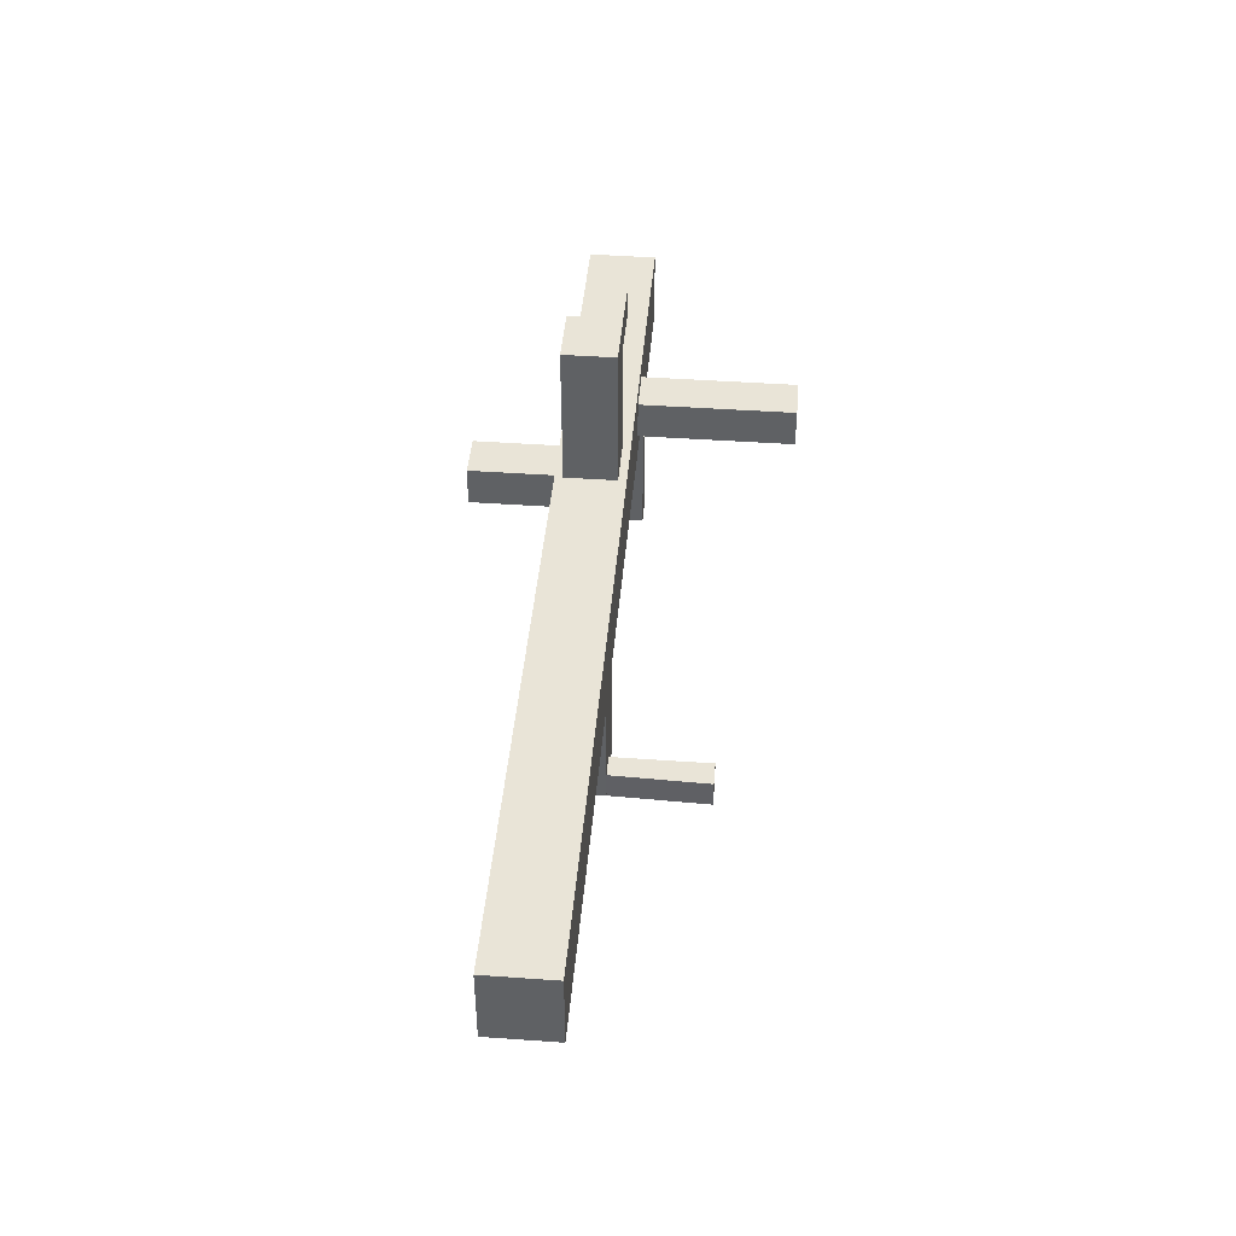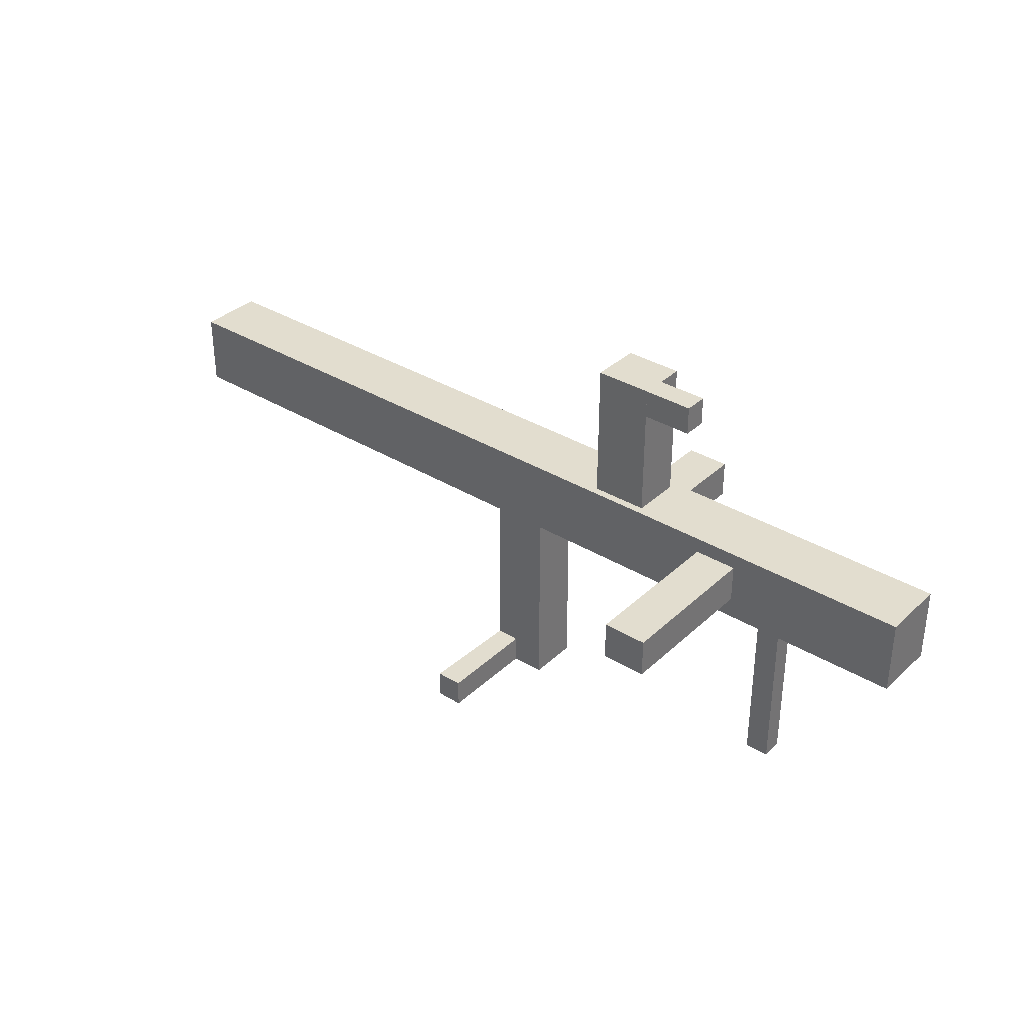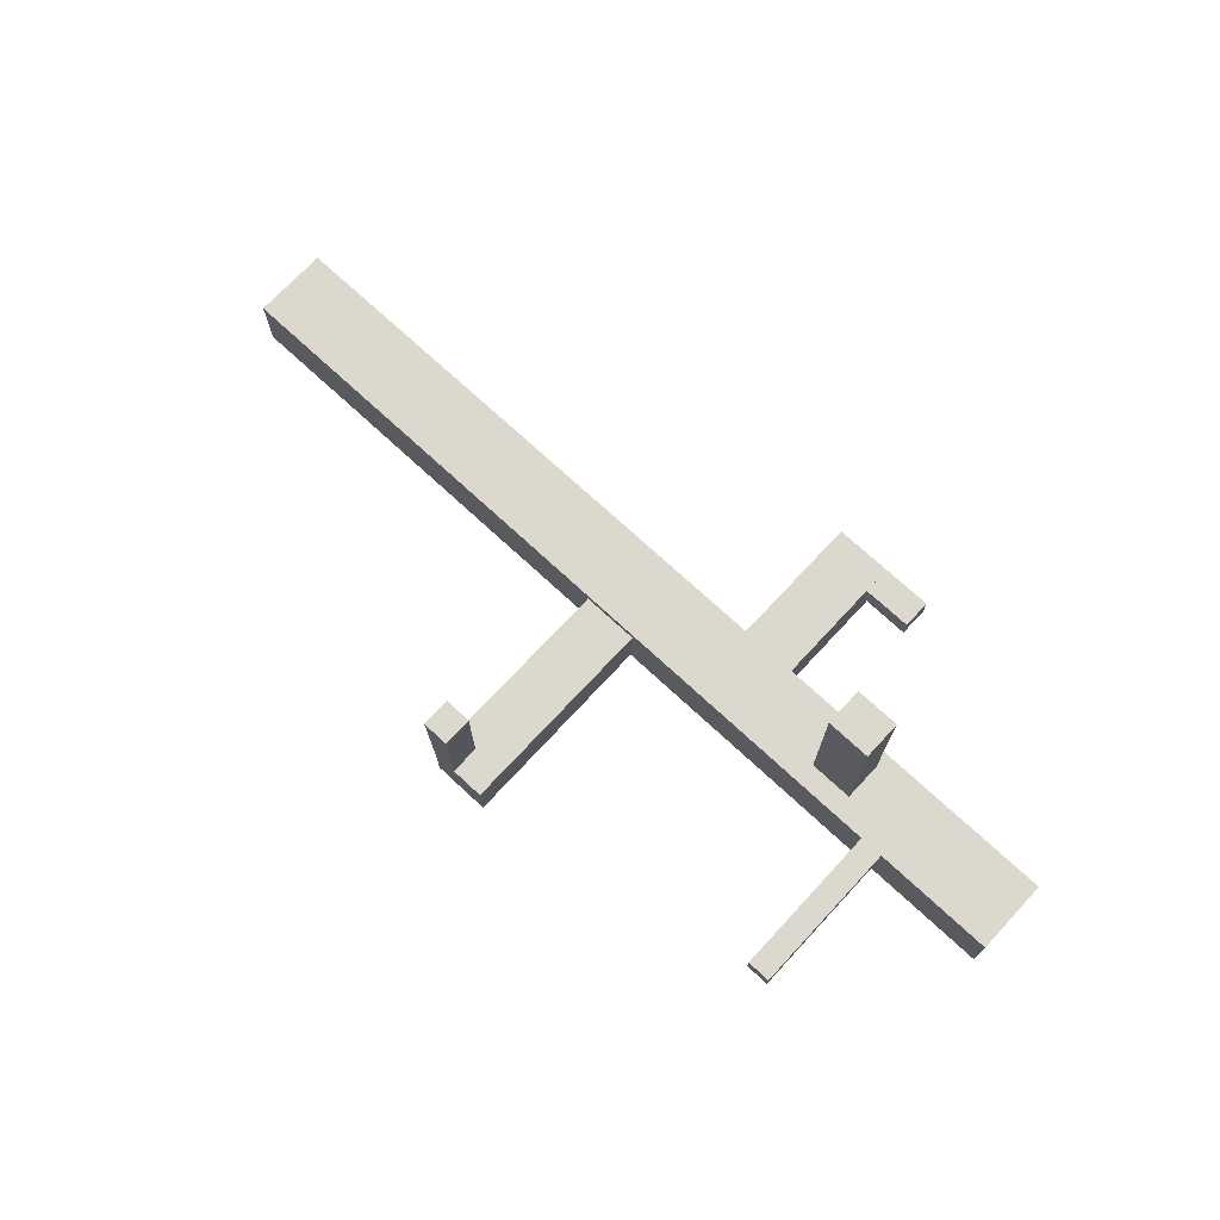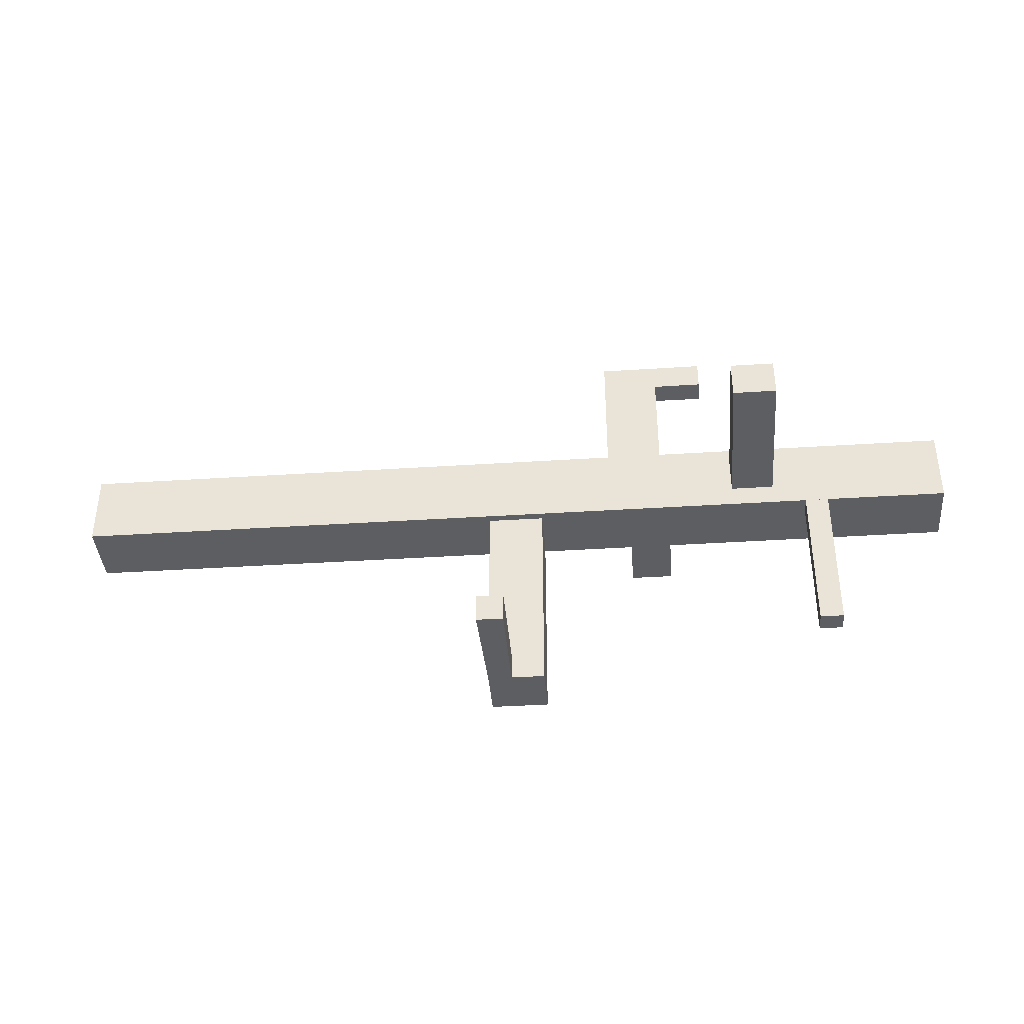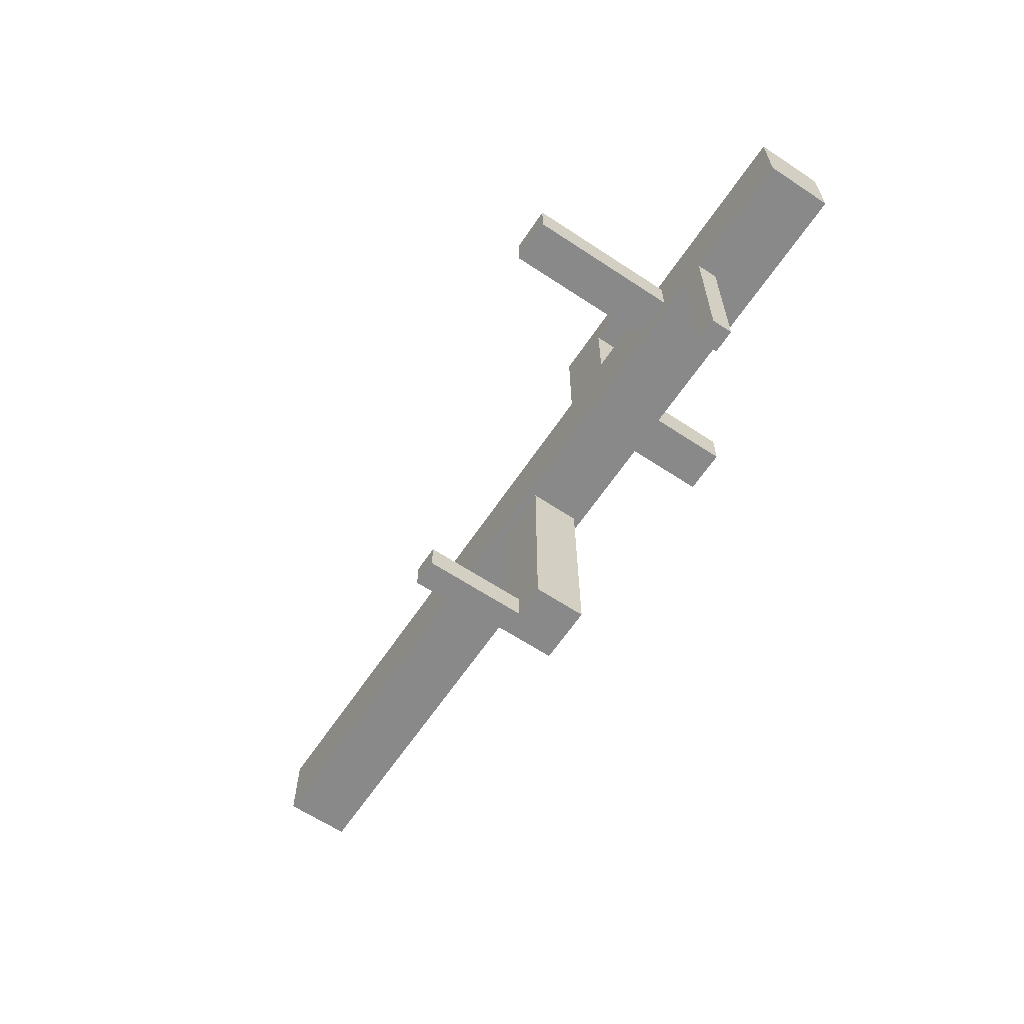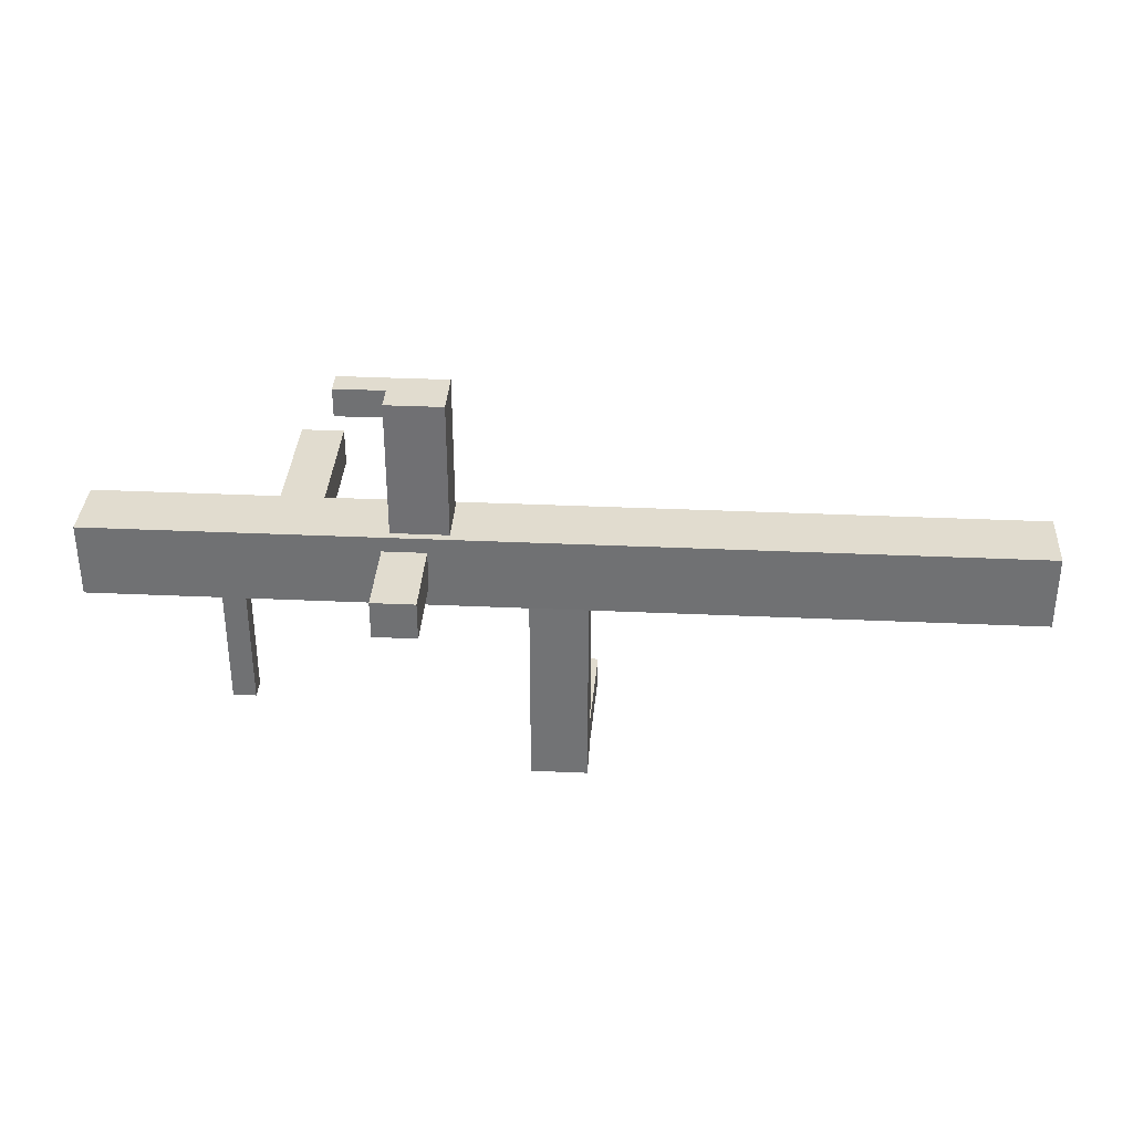
<metadata>
{"format":"obj","ext":"obj","renderer":"f3d","projection":"perspective","resolution":1024,"background":"white","views":[{"elev":43.4,"azim":-85.2,"up":"+Y"},{"elev":34.8,"azim":39.2,"up":"+Y"},{"elev":72.2,"azim":42.9,"up":"+Z"},{"elev":-39.4,"azim":4.6,"up":"+Y"},{"elev":-63.2,"azim":56.2,"up":"+Y"},{"elev":34.4,"azim":-176.5,"up":"+Y"}]}
</metadata>
<code>
g Box1449
v -1.006 -1.787 0.1229
v -0.5213 -1.787 0.1229
v -0.5213 -1.787 -0.3204
v -1.006 -1.787 -0.3204
v -1.006 -0.03222 0.1231
v -1.006 -1.787 0.1229
v -1.006 -1.787 -0.3204
v -1.006 -0.03222 -0.3039
v -1.006 -0.03222 -0.3039
v -1.006 -1.787 -0.3204
v -0.5213 -1.787 -0.3204
v -0.5213 -0.03222 -0.3039
v -0.5213 -0.03222 -0.3039
v -0.5213 -1.787 -0.3204
v -0.5213 -1.787 0.1229
v -0.5213 -0.03222 0.1231
v -0.5213 -0.03222 0.1231
v -0.5213 -1.787 0.1229
v -1.006 -1.787 0.1229
v -1.006 -0.03222 0.1231
v -1.006 -1.788 0.123
v -0.8048 -1.788 0.123
v -0.8048 -1.543 0.123
v -1.006 -1.543 0.123
v -1.032 -1.788 0.9874
v -1.032 -1.543 0.9874
v -0.8048 -1.543 0.9874
v -0.8048 -1.788 0.9874
v -1.006 -1.788 0.123
v -1.032 -1.788 0.9874
v -0.8048 -1.788 0.9874
v -0.8048 -1.788 0.123
v -0.8048 -1.788 0.123
v -0.8048 -1.788 0.9874
v -0.8048 -1.543 0.9874
v -0.8048 -1.543 0.123
v -0.8048 -1.543 0.123
v -0.8048 -1.543 0.9874
v -1.032 -1.543 0.9874
v -1.006 -1.543 0.123
v -1.006 -1.543 0.123
v -1.032 -1.543 0.9874
v -1.032 -1.788 0.9874
v -1.006 -1.788 0.123
v 1.232 0.4746 1.483
v 1.603 0.4746 1.483
v 1.603 0.1485 1.483
v 1.232 0.1485 1.483
v 1.232 0.4745 0.1912
v 1.232 0.4746 1.483
v 1.232 0.1485 1.483
v 1.232 0.1485 0.1912
v 1.232 0.1485 0.1912
v 1.232 0.1485 1.483
v 1.603 0.1485 1.483
v 1.603 0.1485 0.1912
v 1.603 0.1485 0.1912
v 1.603 0.1485 1.483
v 1.603 0.4746 1.483
v 1.603 0.4745 0.1912
v 1.603 0.4745 0.1912
v 1.603 0.4746 1.483
v 1.232 0.4746 1.483
v 1.232 0.4745 0.1912
v -4.725 -0.03232 0.1912
v -4.725 -0.03232 -0.372
v -4.725 0.6075 -0.372
v -4.725 0.6075 0.1912
v -4.725 -0.03232 0.1912
v 3.135 -0.03232 0.1912
v 3.135 -0.03232 -0.372
v -4.725 -0.03232 -0.372
v -4.725 -0.03232 -0.372
v 3.135 -0.03232 -0.372
v 3.135 0.6075 -0.372
v -4.725 0.6075 -0.372
v -4.725 0.6075 -0.372
v 3.135 0.6075 -0.372
v 3.135 0.6075 0.1912
v -4.725 0.6075 0.1912
v -4.725 0.6075 0.1912
v 3.135 0.6075 0.1912
v 3.135 -0.03232 0.1912
v -4.725 -0.03232 0.1912
v 0.5916 1.787 0.1219
v 0.1066 1.787 0.1219
v 0.1066 1.787 -0.3075
v 0.5916 1.787 -0.3075
v 0.5916 0.4799 0.1231
v 0.5916 1.787 0.1219
v 0.5916 1.787 -0.3075
v 0.5916 0.4799 -0.3039
v 0.5916 0.4799 -0.3039
v 0.5916 1.787 -0.3075
v 0.1066 1.787 -0.3075
v 0.1066 0.4799 -0.3039
v 0.1066 0.4799 -0.3039
v 0.1066 1.787 -0.3075
v 0.1066 1.787 0.1219
v 0.1066 0.4799 0.1231
v 0.1066 0.4799 0.1231
v 0.1066 1.787 0.1219
v 0.5916 1.787 0.1219
v 0.5916 0.4799 0.1231
v 1.015 1.787 -0.08166
v 1.015 1.542 -0.08166
v 1.015 1.542 0.1238
v 1.015 1.787 0.1238
v 0.5916 1.787 -0.07972
v 1.015 1.787 -0.08166
v 1.015 1.787 0.1238
v 0.5916 1.787 0.1218
v 0.5916 1.787 0.1218
v 1.015 1.787 0.1238
v 1.015 1.542 0.1238
v 0.5916 1.542 0.1218
v 0.5916 1.542 0.1218
v 1.015 1.542 0.1238
v 1.015 1.542 -0.08166
v 0.5916 1.542 -0.07972
v 0.5916 1.542 -0.07972
v 1.015 1.542 -0.08166
v 1.015 1.787 -0.08166
v 0.5916 1.787 -0.07972
v 1.889 -1.342 0.1912
v 2.09 -1.342 0.1912
v 2.09 -1.342 0.01414
v 1.889 -1.342 0.01414
v 1.889 -0.03233 0.1912
v 1.889 -1.342 0.1912
v 1.889 -1.342 0.01414
v 1.889 -0.03233 0.01414
v 1.889 -0.03233 0.01414
v 1.889 -1.342 0.01414
v 2.09 -1.342 0.01414
v 2.09 -0.03233 0.01414
v 2.09 -0.03233 0.01414
v 2.09 -1.342 0.01414
v 2.09 -1.342 0.1912
v 2.09 -0.03233 0.1912
v 2.09 -0.03233 0.1912
v 2.09 -1.342 0.1912
v 1.889 -1.342 0.1912
v 1.889 -0.03233 0.1912
v 0.2853 0.4746 -1.086
v 0.6556 0.4746 -1.086
v 0.6556 0.1485 -1.086
v 0.2853 0.1485 -1.086
v 0.2853 0.4745 -1.086
v 0.2853 0.4746 -0.2916
v 0.2853 0.1485 -0.2916
v 0.2853 0.1485 -1.086
v 0.2853 0.1485 -1.086
v 0.2853 0.1485 -0.2916
v 0.6557 0.1485 -0.2916
v 0.6557 0.1485 -1.086
v 0.6557 0.1485 -1.086
v 0.6557 0.1485 -0.2916
v 0.6557 0.4746 -0.2916
v 0.6557 0.4745 -1.086
v 0.6557 0.4745 -1.086
v 0.6557 0.4746 -0.2916
v 0.2853 0.4746 -0.2916
v 0.2853 0.4745 -1.086
v 3.135 -0.03232 0.1912
v 3.135 0.6075 0.1912
v 3.135 0.6075 -0.372
v 3.135 -0.03232 -0.372
g Box1449_0
f 3 2 1
f 4 3 1
f 7 6 5
f 8 7 5
f 11 10 9
f 12 11 9
f 15 14 13
f 16 15 13
f 19 18 17
f 20 19 17
f 23 22 21
f 24 23 21
f 27 26 25
f 28 27 25
f 31 30 29
f 32 31 29
f 35 34 33
f 36 35 33
f 39 38 37
f 40 39 37
f 43 42 41
f 44 43 41
f 47 46 45
f 48 47 45
f 51 50 49
f 52 51 49
f 55 54 53
f 56 55 53
f 59 58 57
f 60 59 57
f 63 62 61
f 64 63 61
f 67 66 65
f 68 67 65
f 71 70 69
f 72 71 69
f 75 74 73
f 76 75 73
f 79 78 77
f 80 79 77
f 83 82 81
f 84 83 81
f 87 86 85
f 88 87 85
f 91 90 89
f 92 91 89
f 95 94 93
f 96 95 93
f 99 98 97
f 100 99 97
f 103 102 101
f 104 103 101
f 107 106 105
f 108 107 105
f 111 110 109
f 112 111 109
f 115 114 113
f 116 115 113
f 119 118 117
f 120 119 117
f 123 122 121
f 124 123 121
f 127 126 125
f 128 127 125
f 131 130 129
f 132 131 129
f 135 134 133
f 136 135 133
f 139 138 137
f 140 139 137
f 143 142 141
f 144 143 141
f 147 146 145
f 148 147 145
f 151 150 149
f 152 151 149
f 155 154 153
f 156 155 153
f 159 158 157
f 160 159 157
f 163 162 161
f 164 163 161
g Box1449_1
f 167 166 165
f 168 167 165

</code>
